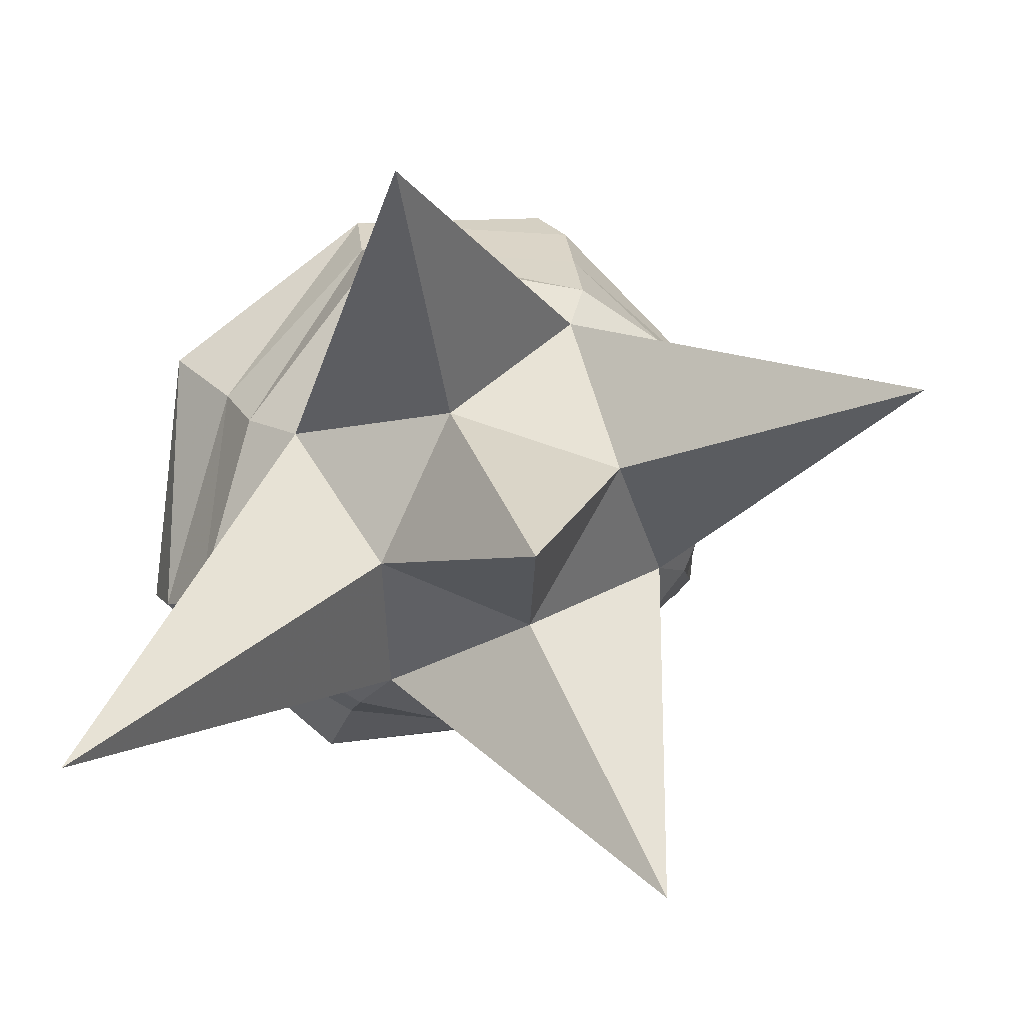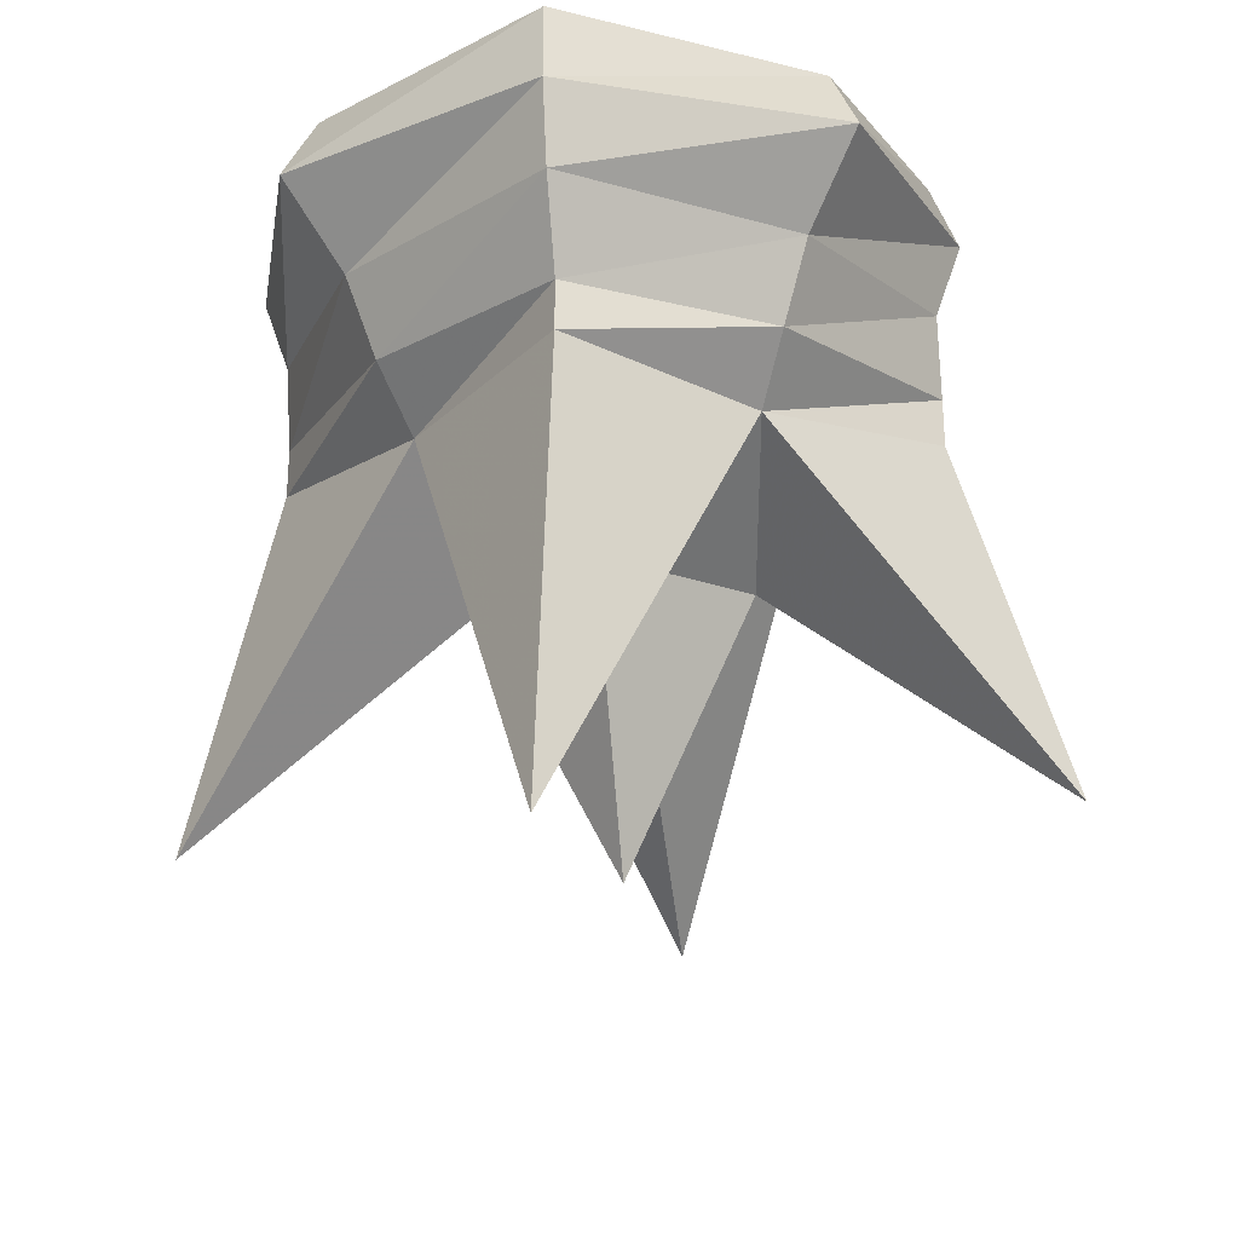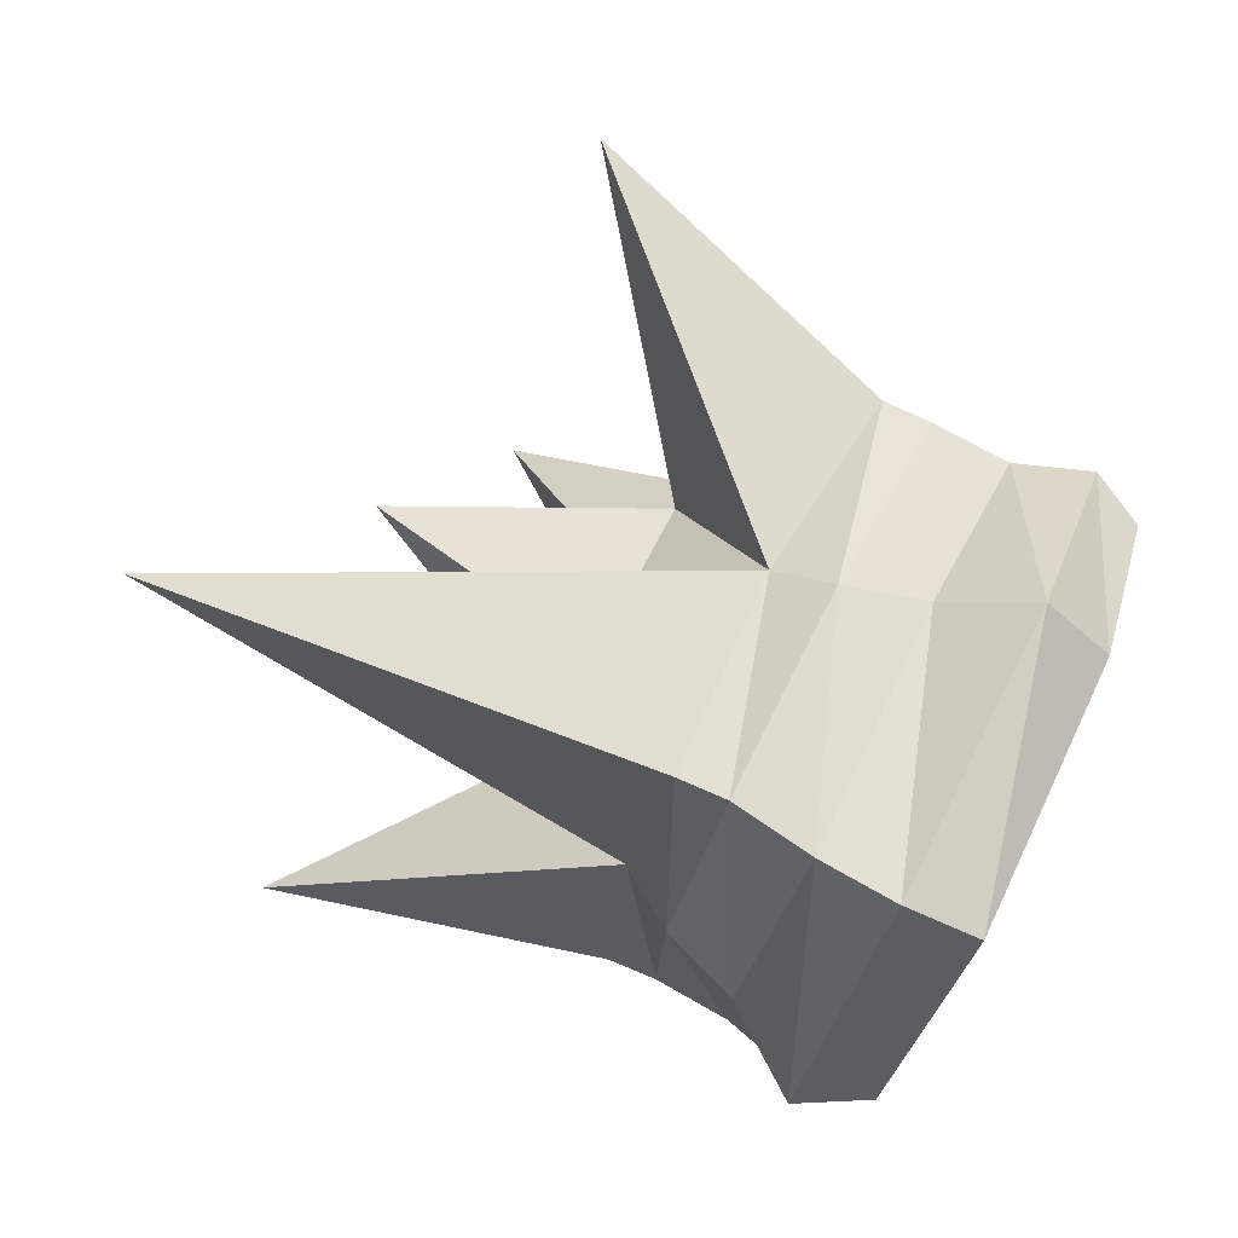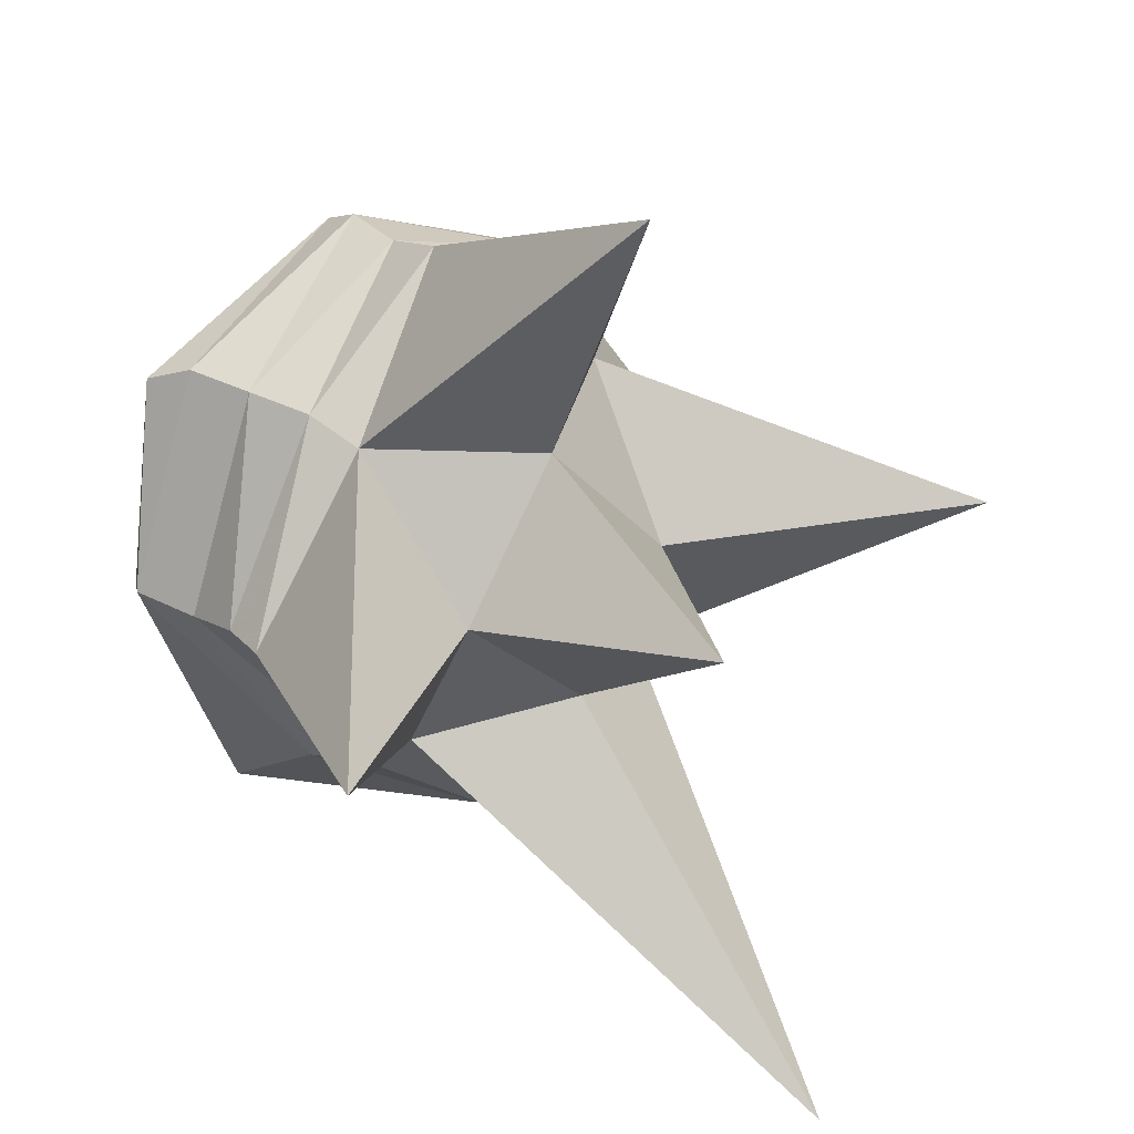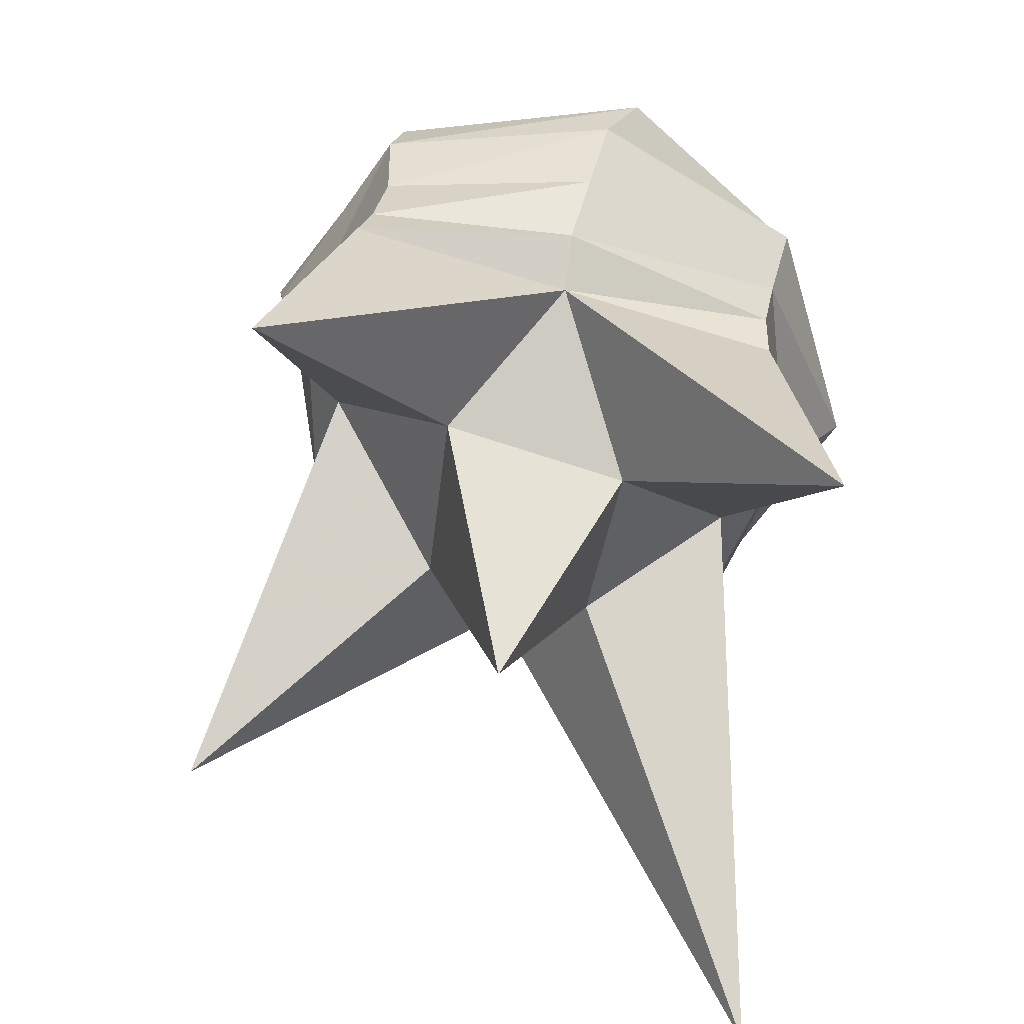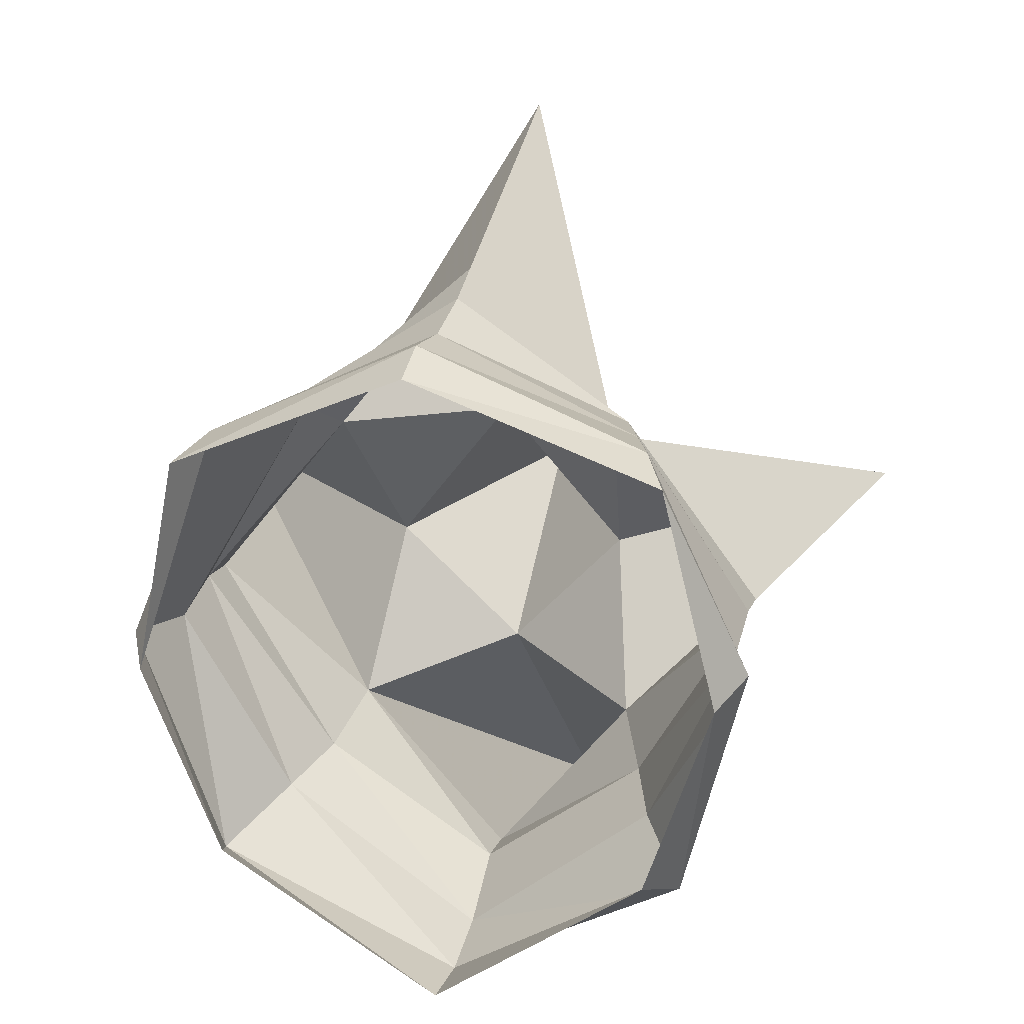
<metadata>
{"format":"obj","ext":"obj","renderer":"f3d","projection":"perspective","resolution":1024,"background":"white","views":[{"elev":-77.9,"azim":-69.9,"up":"+Y"},{"elev":-30.8,"azim":-172.0,"up":"+Y"},{"elev":-72.9,"azim":65.6,"up":"+Z"},{"elev":34.5,"azim":-37.2,"up":"+Z"},{"elev":-44.4,"azim":33.2,"up":"+Y"},{"elev":13.0,"azim":-165.6,"up":"+Z"}]}
</metadata>
<code>
o unused/6951
v 24 -81 34
v 64 -137 18
v 48 -85 6
v 48 -77 6
v 28 -73 38
v 0 -77 62
v 0 -125 86
v 0 -101 34
v 20 -105 10
v 24 -93 -18
v 28 -85 -26
v 32 -73 -30
v 48 -65 2
v 32 -61 38
v 0 -69 58
v -24 -81 34
v -20 -105 10
v 0 -145 18
v 0 -109 -10
v 0 -173 -58
v 0 -97 -46
v 0 -89 -46
v 0 -77 -54
v 0 -65 -58
v 40 -61 -38
v 52 -53 2
v 36 -49 38
v 0 -57 54
v -28 -73 38
v -48 -85 6
v -64 -137 18
v -24 -93 -18
v -48 -77 6
v -28 -85 -26
v -32 -73 -30
v -40 -61 -38
v -36 -49 -34
v 0 -53 -58
v 36 -49 -34
v 48 -45 -2
v 40 -41 34
v 0 -45 54
v -32 -61 38
v -48 -65 2
v -52 -53 2
v -48 -45 -2
v -36 -49 38
v -40 -41 34
v 0 -37 50
f 1 2 3
f 1 3 4
f 1 4 5
f 1 5 6
f 1 6 7
f 1 7 8
f 1 8 9
f 1 9 2
f 2 9 10
f 2 10 3
f 3 10 11
f 3 11 4
f 4 11 12
f 4 12 13
f 4 13 5
f 5 13 14
f 5 14 15
f 5 15 6
f 6 15 16
f 6 16 7
f 7 16 8
f 8 16 17
f 8 17 18
f 8 18 9
f 9 18 19
f 9 19 10
f 10 19 20
f 10 20 21
f 10 21 22
f 10 22 11
f 11 22 23
f 11 23 12
f 12 23 24
f 12 24 25
f 12 25 13
f 13 25 26
f 13 26 14
f 14 26 27
f 14 27 28
f 14 28 15
f 15 28 29
f 15 29 16
f 16 29 30
f 16 30 31
f 16 31 17
f 17 31 32
f 17 32 19
f 17 19 18
f 32 31 30
f 32 30 33
f 32 33 34
f 32 34 21
f 32 21 20
f 32 20 19
f 22 34 35
f 22 35 23
f 23 35 36
f 23 36 24
f 24 36 37
f 24 37 38
f 24 38 25
f 25 38 39
f 25 39 26
f 26 39 40
f 26 40 27
f 27 40 41
f 27 41 42
f 27 42 28
f 28 42 43
f 28 43 29
f 29 43 33
f 29 33 30
f 34 33 44
f 34 44 35
f 35 44 45
f 35 45 36
f 36 45 46
f 36 46 37
f 33 43 44
f 44 43 47
f 44 47 45
f 45 47 48
f 45 48 46
f 49 48 47
f 49 47 42
f 49 42 41
f 43 42 47
f 21 34 22

</code>
